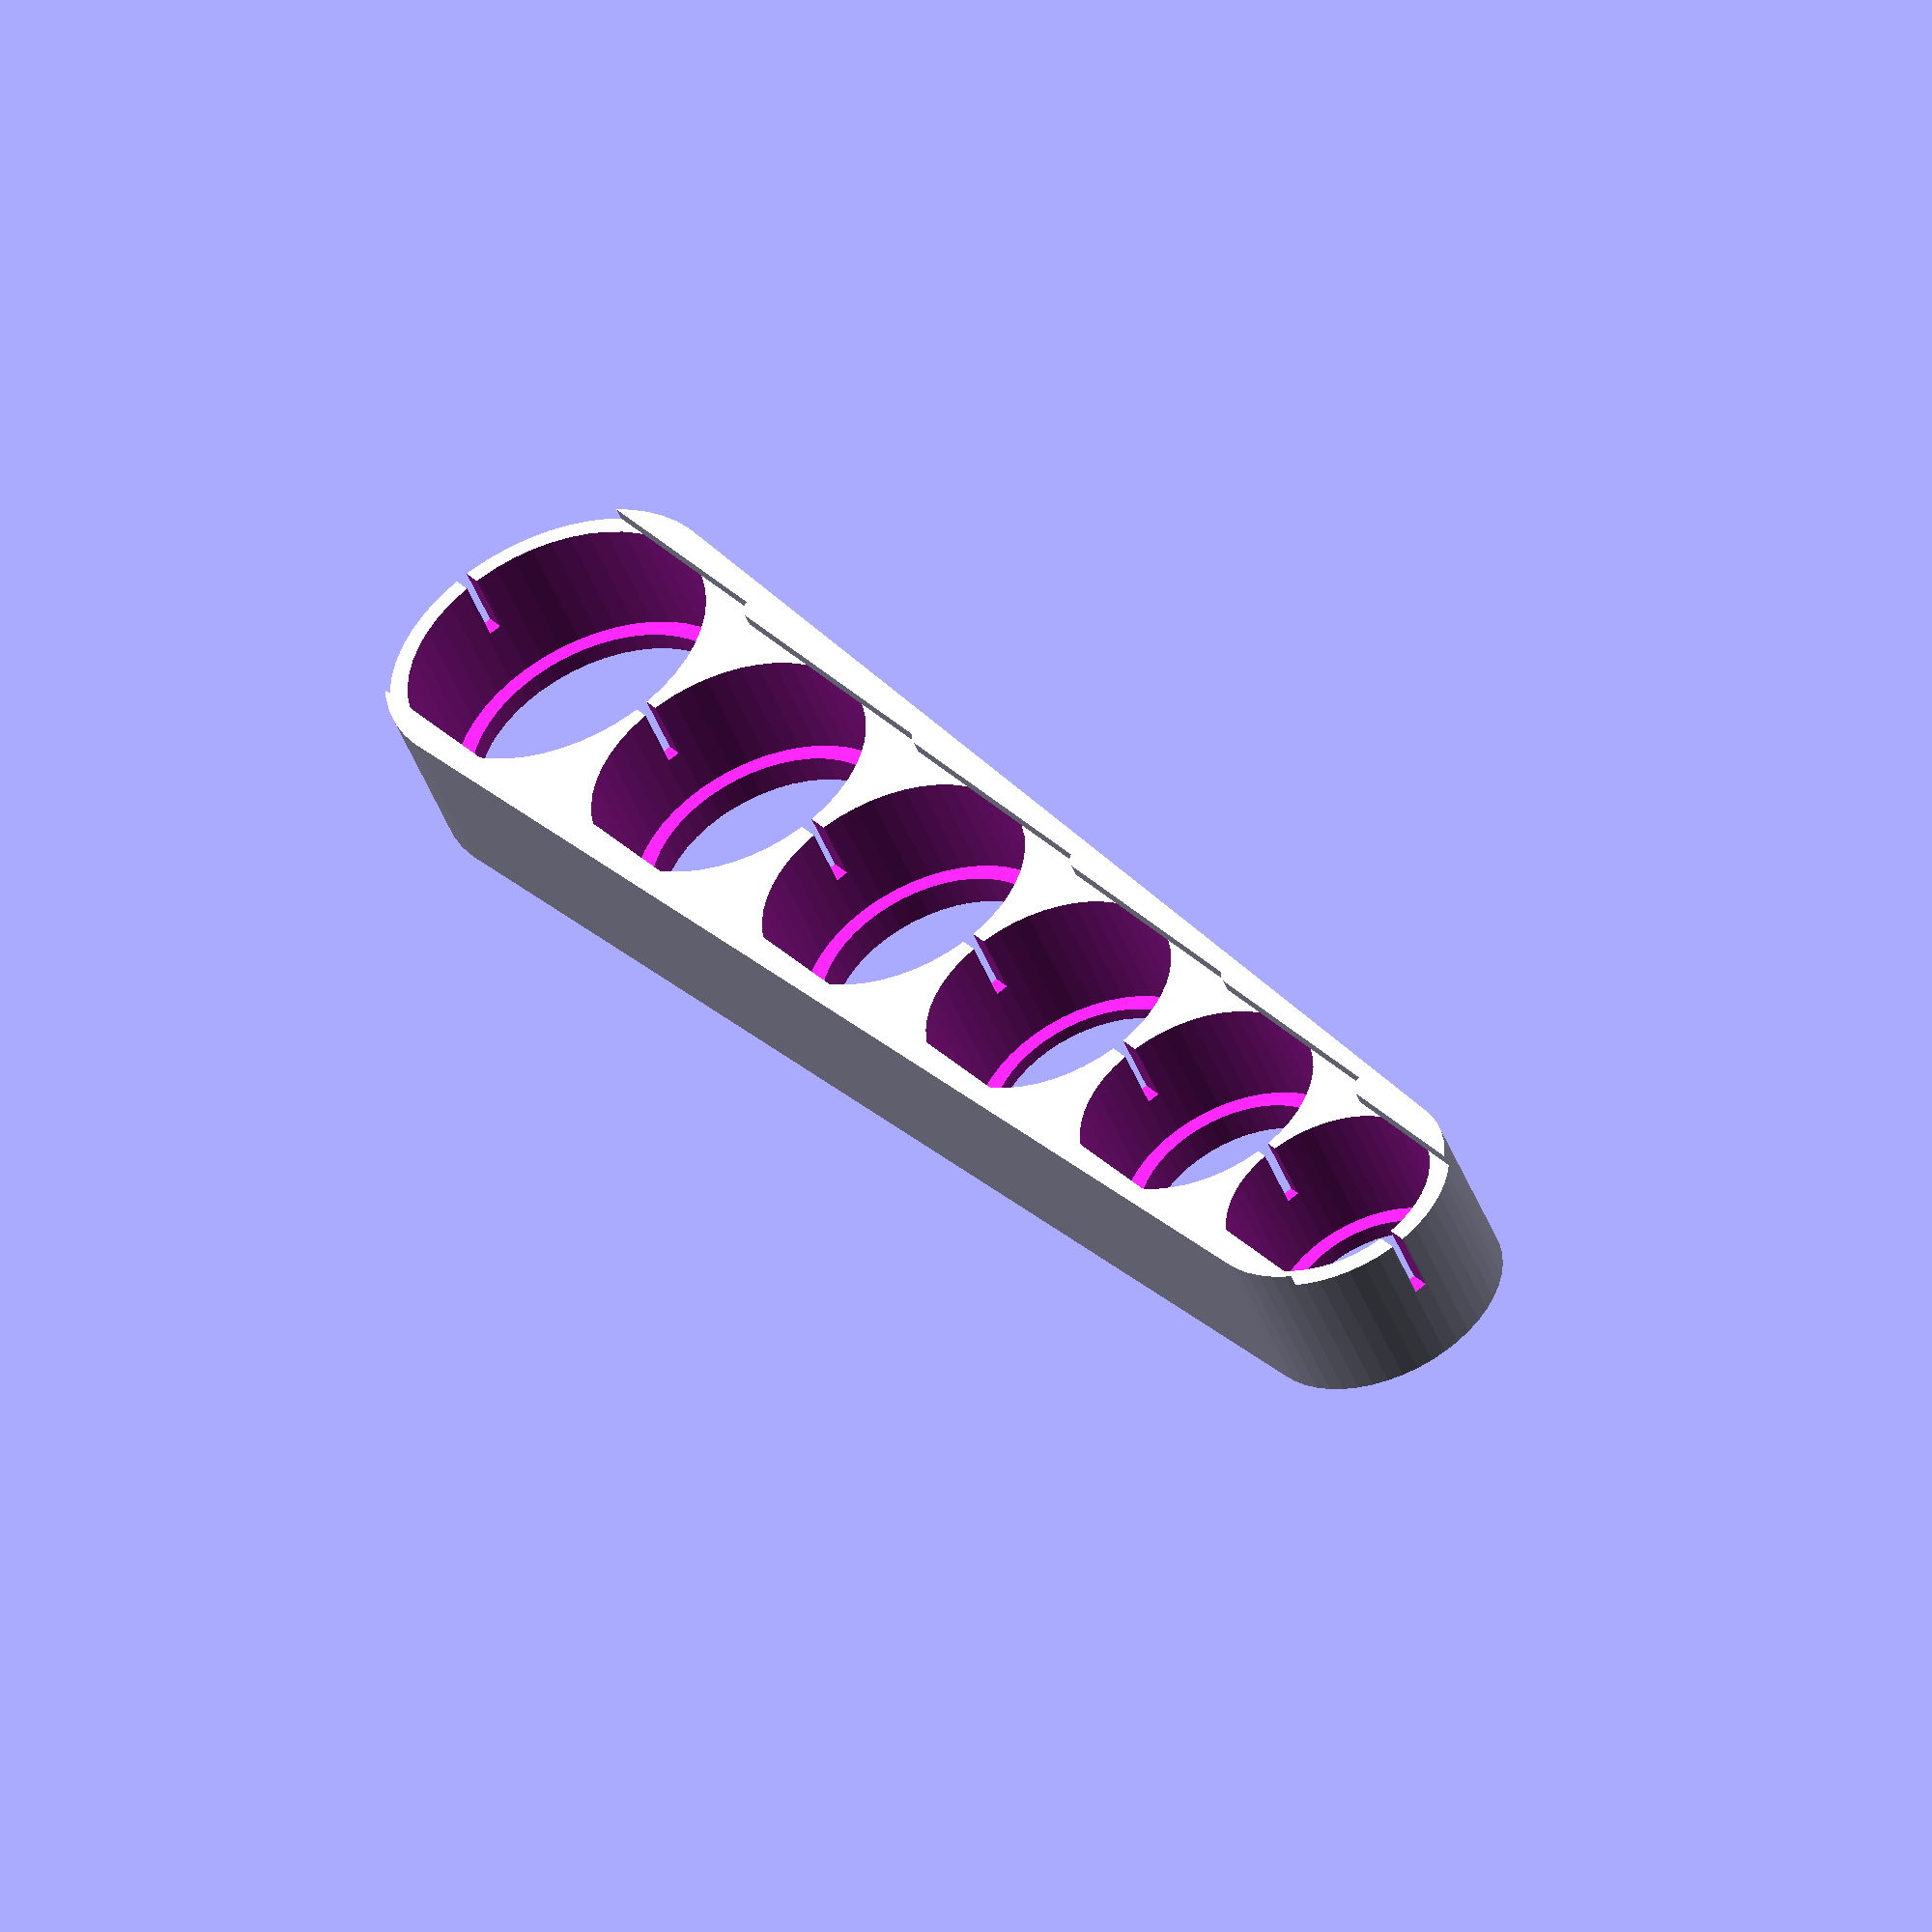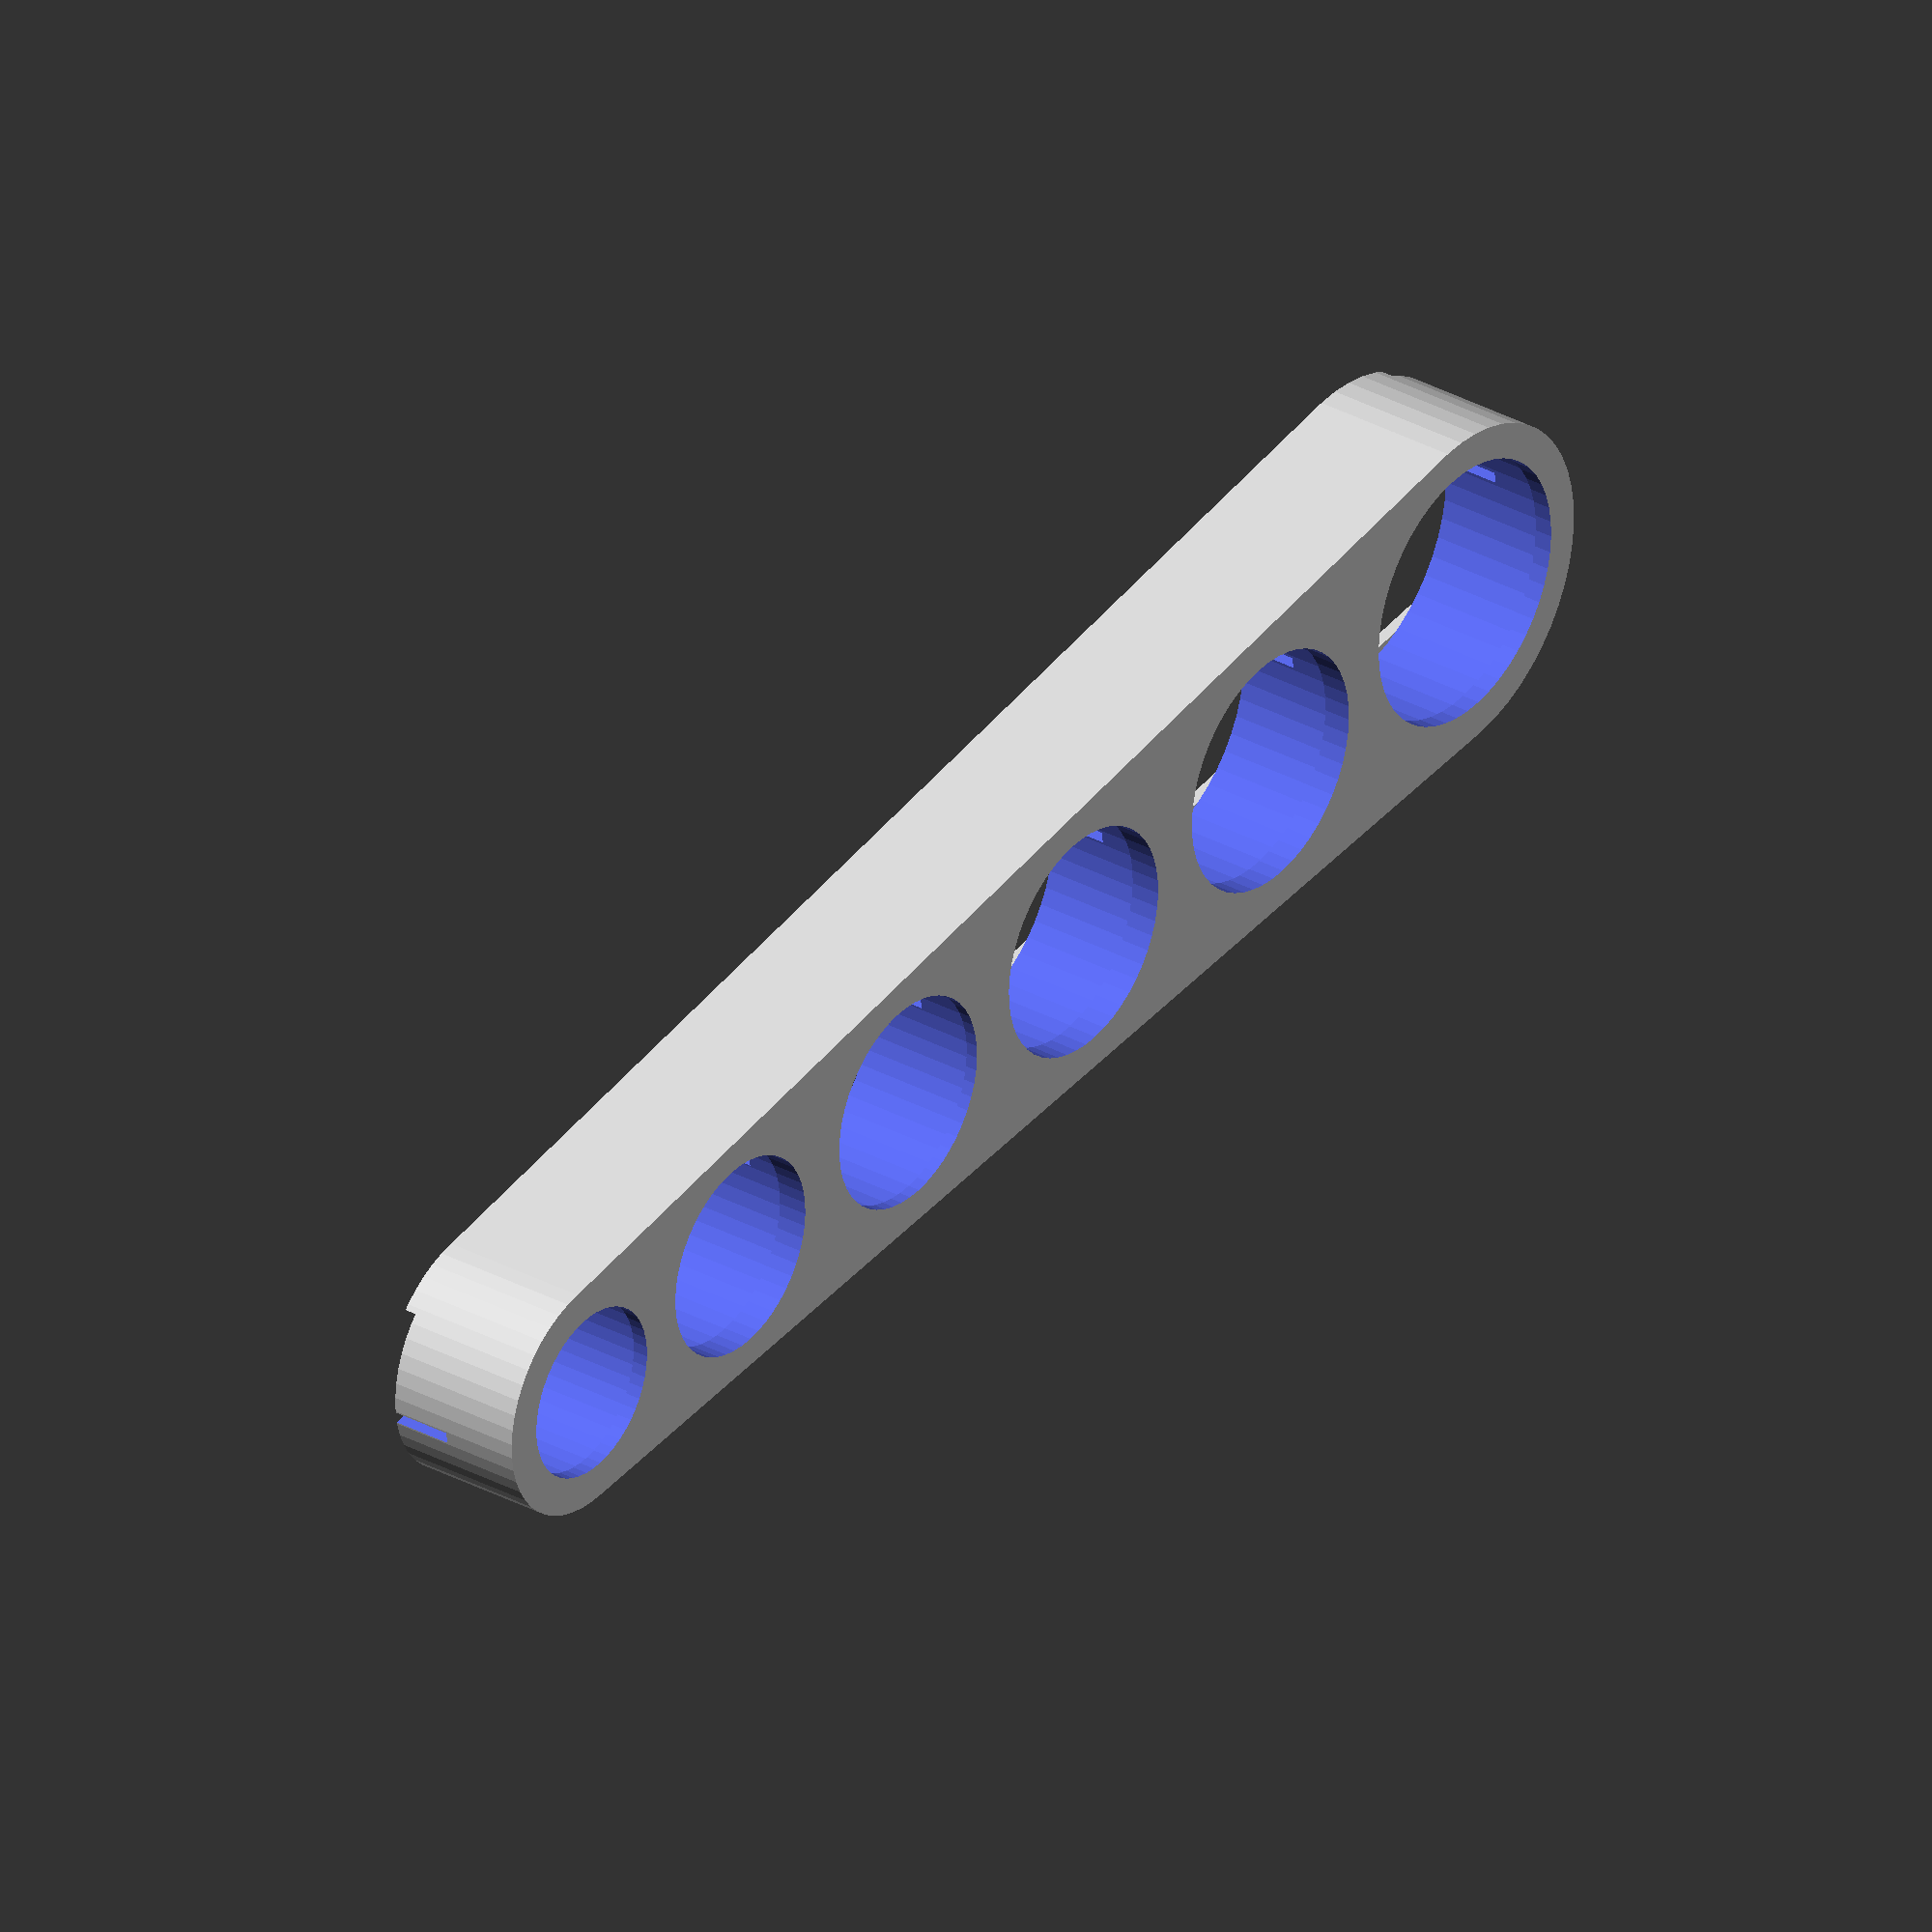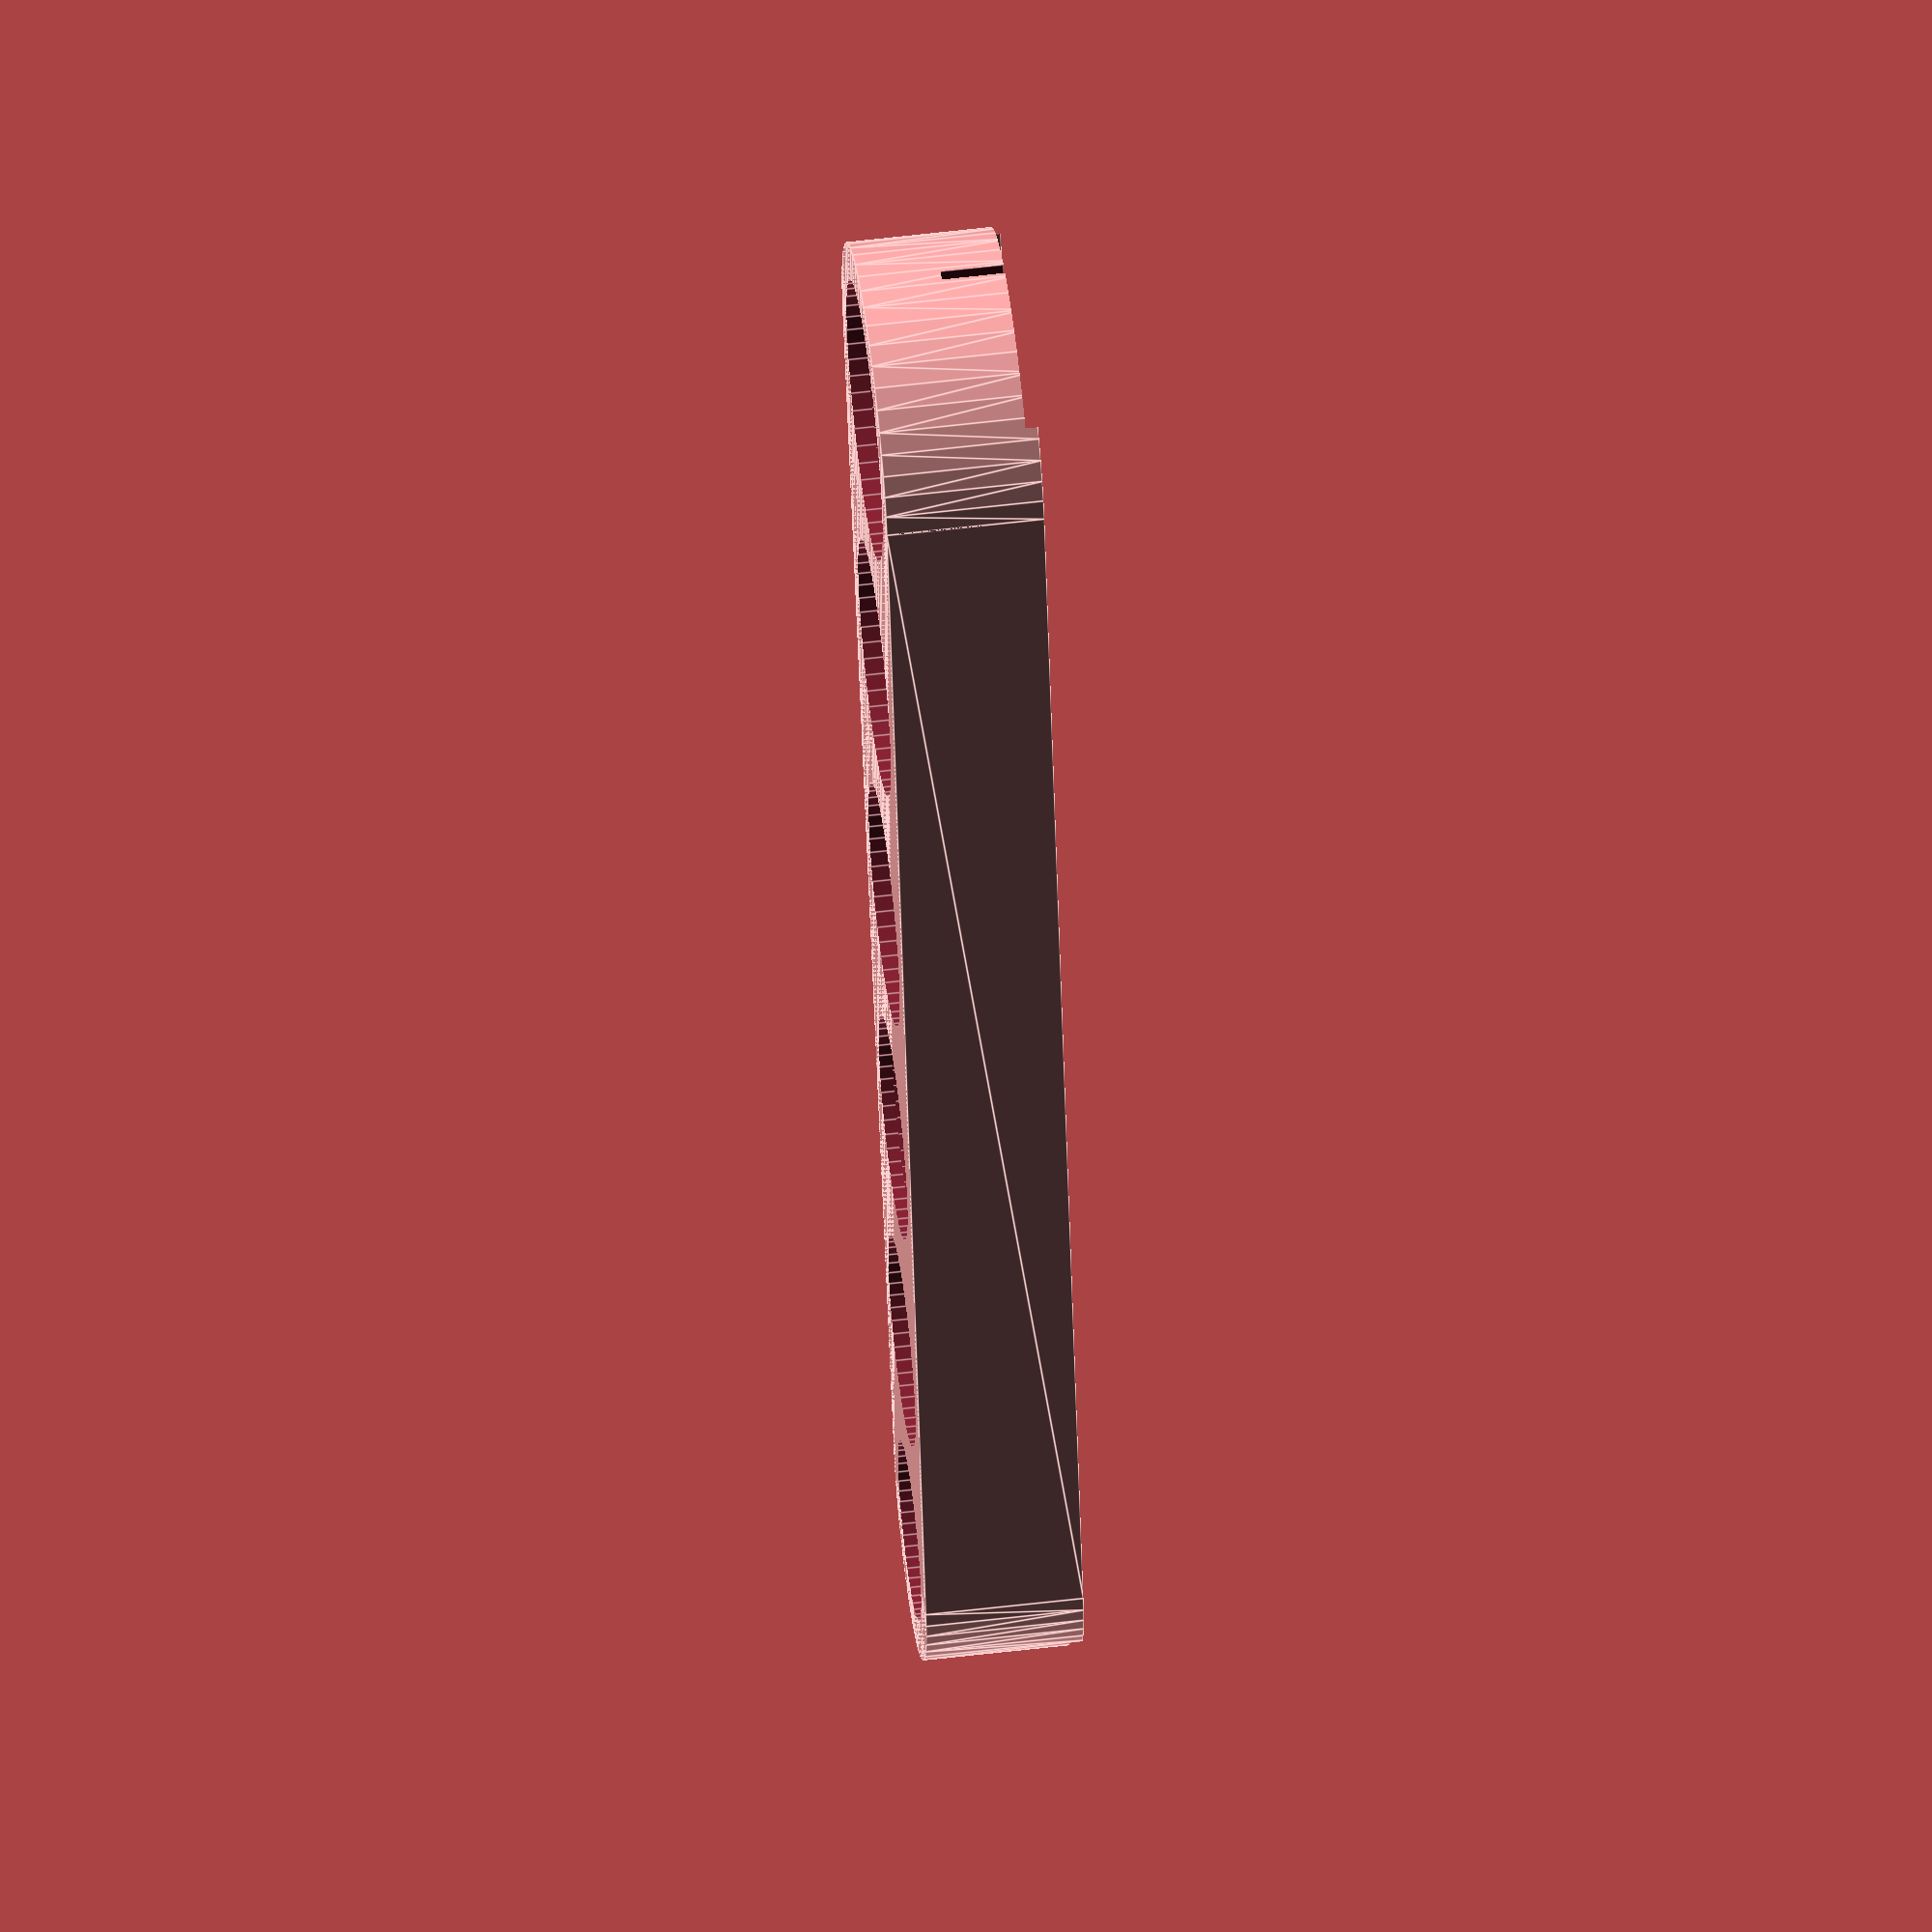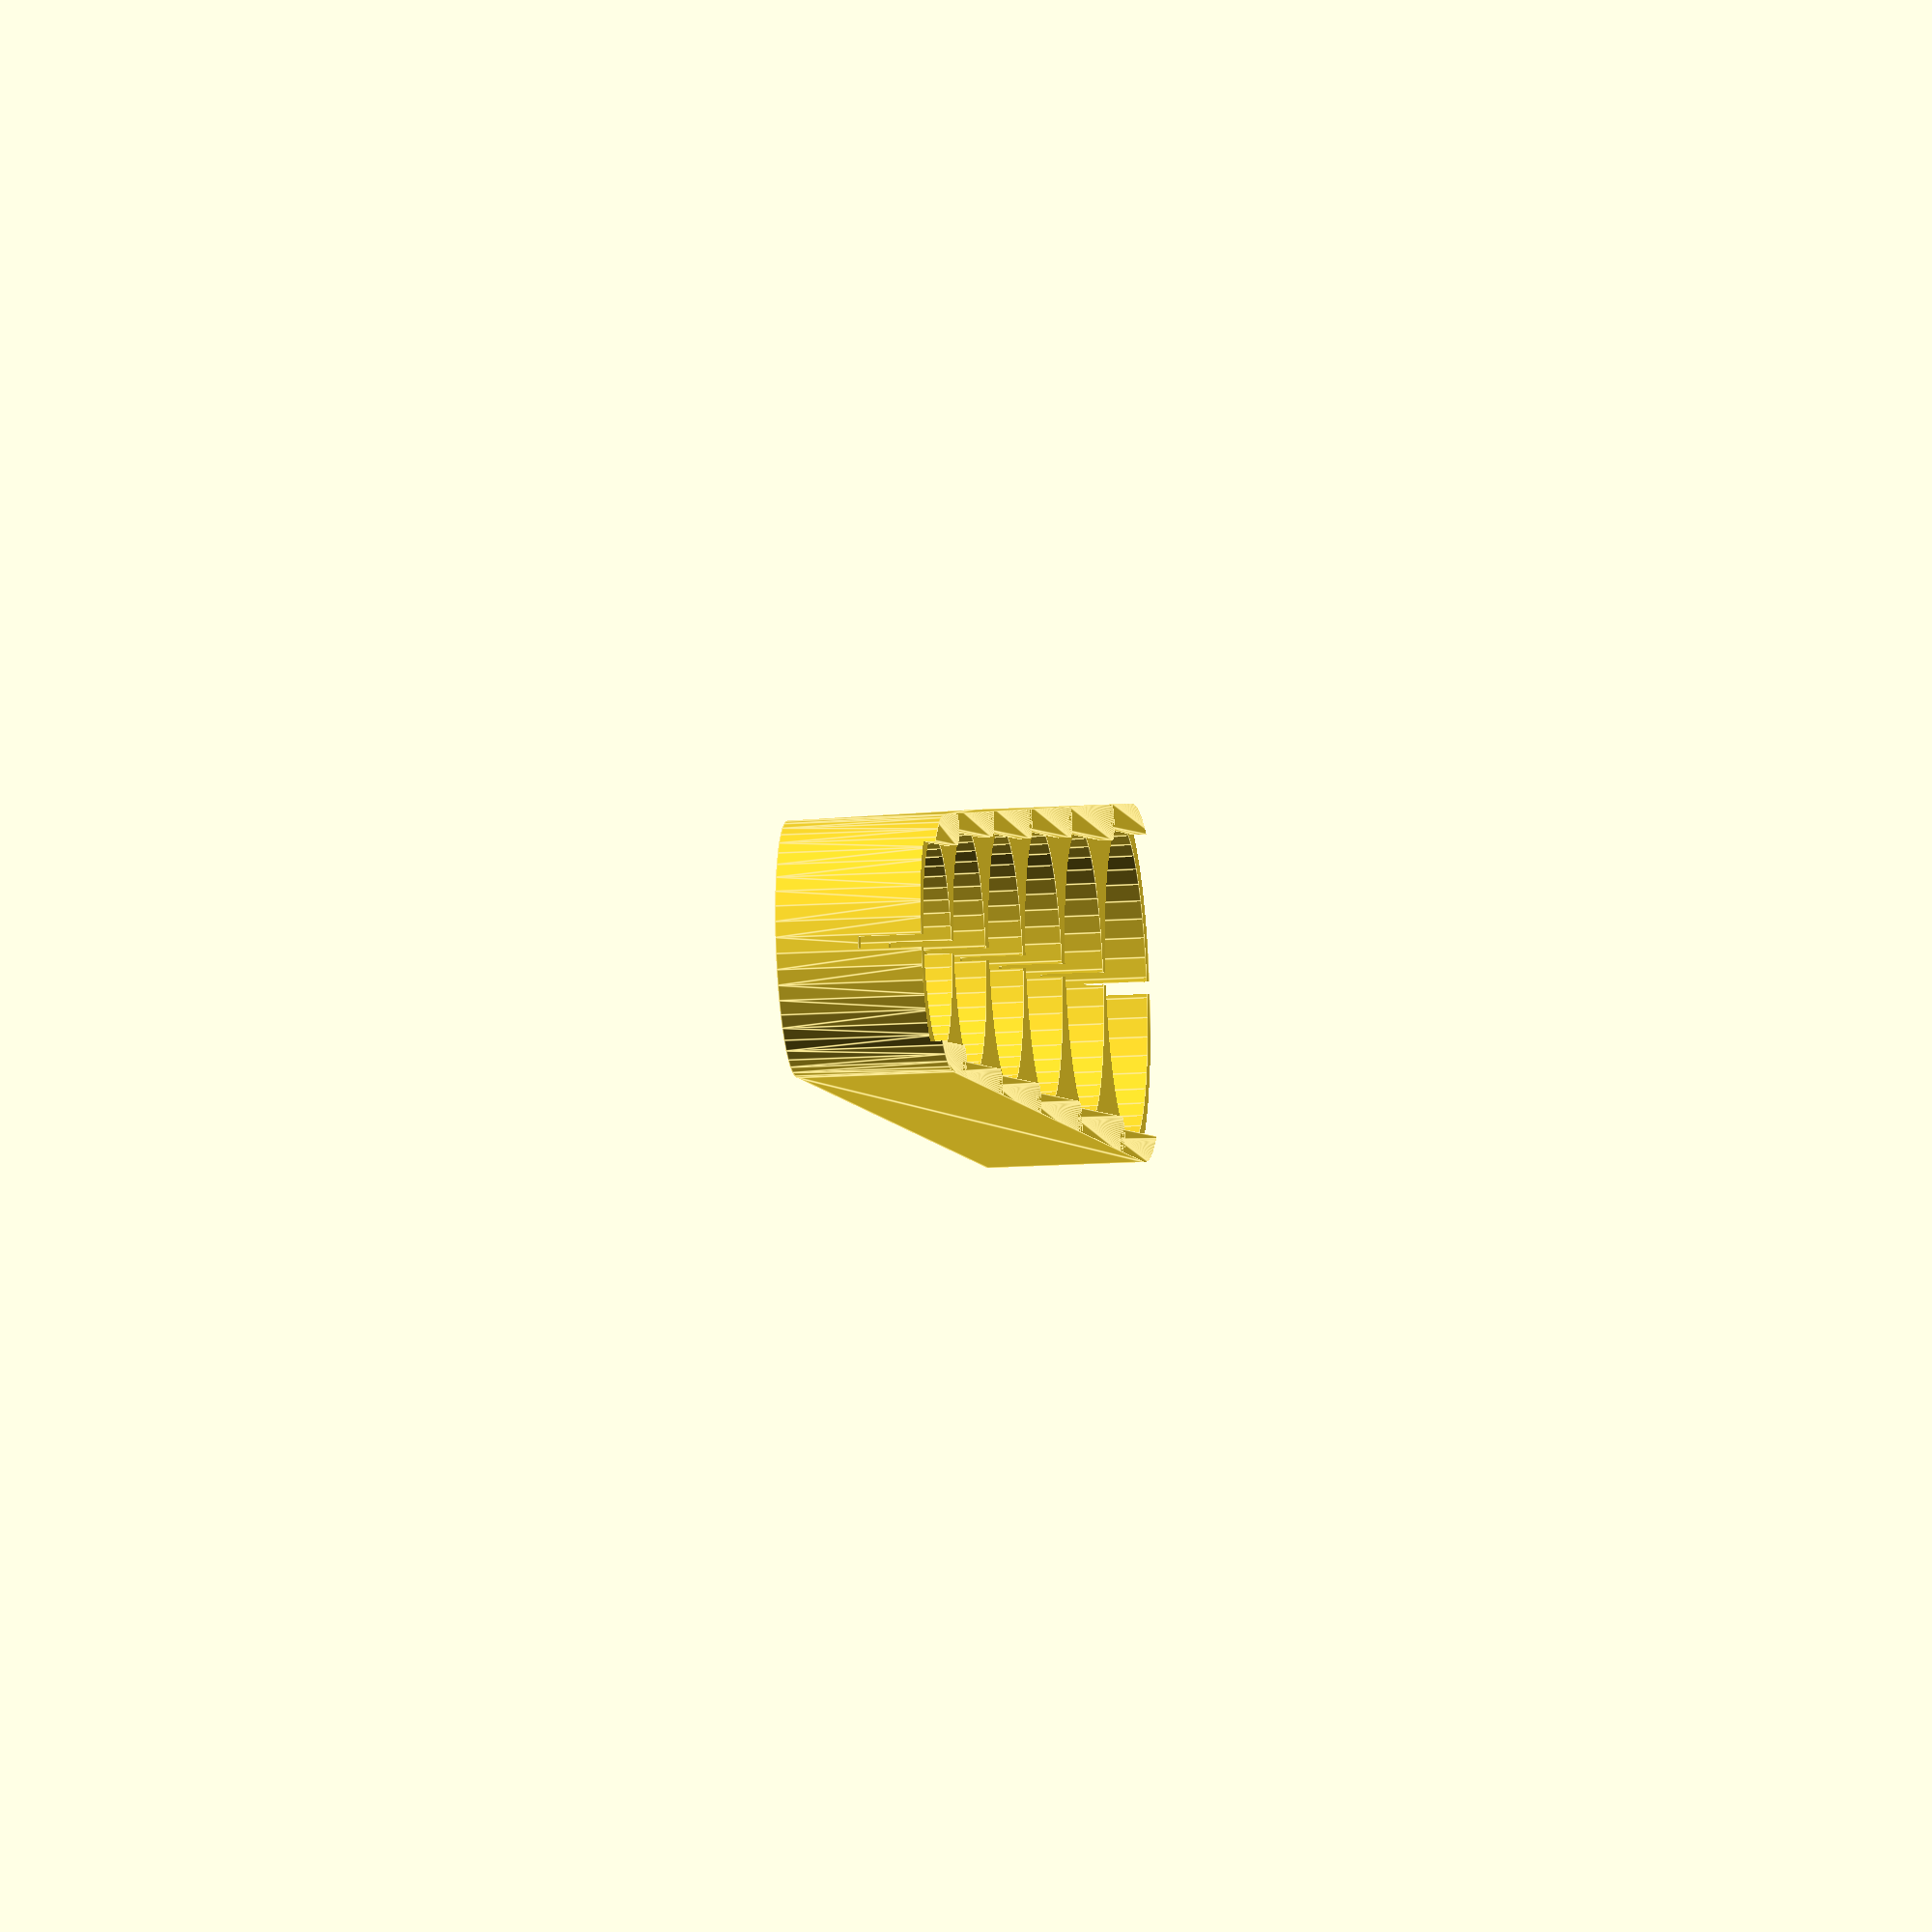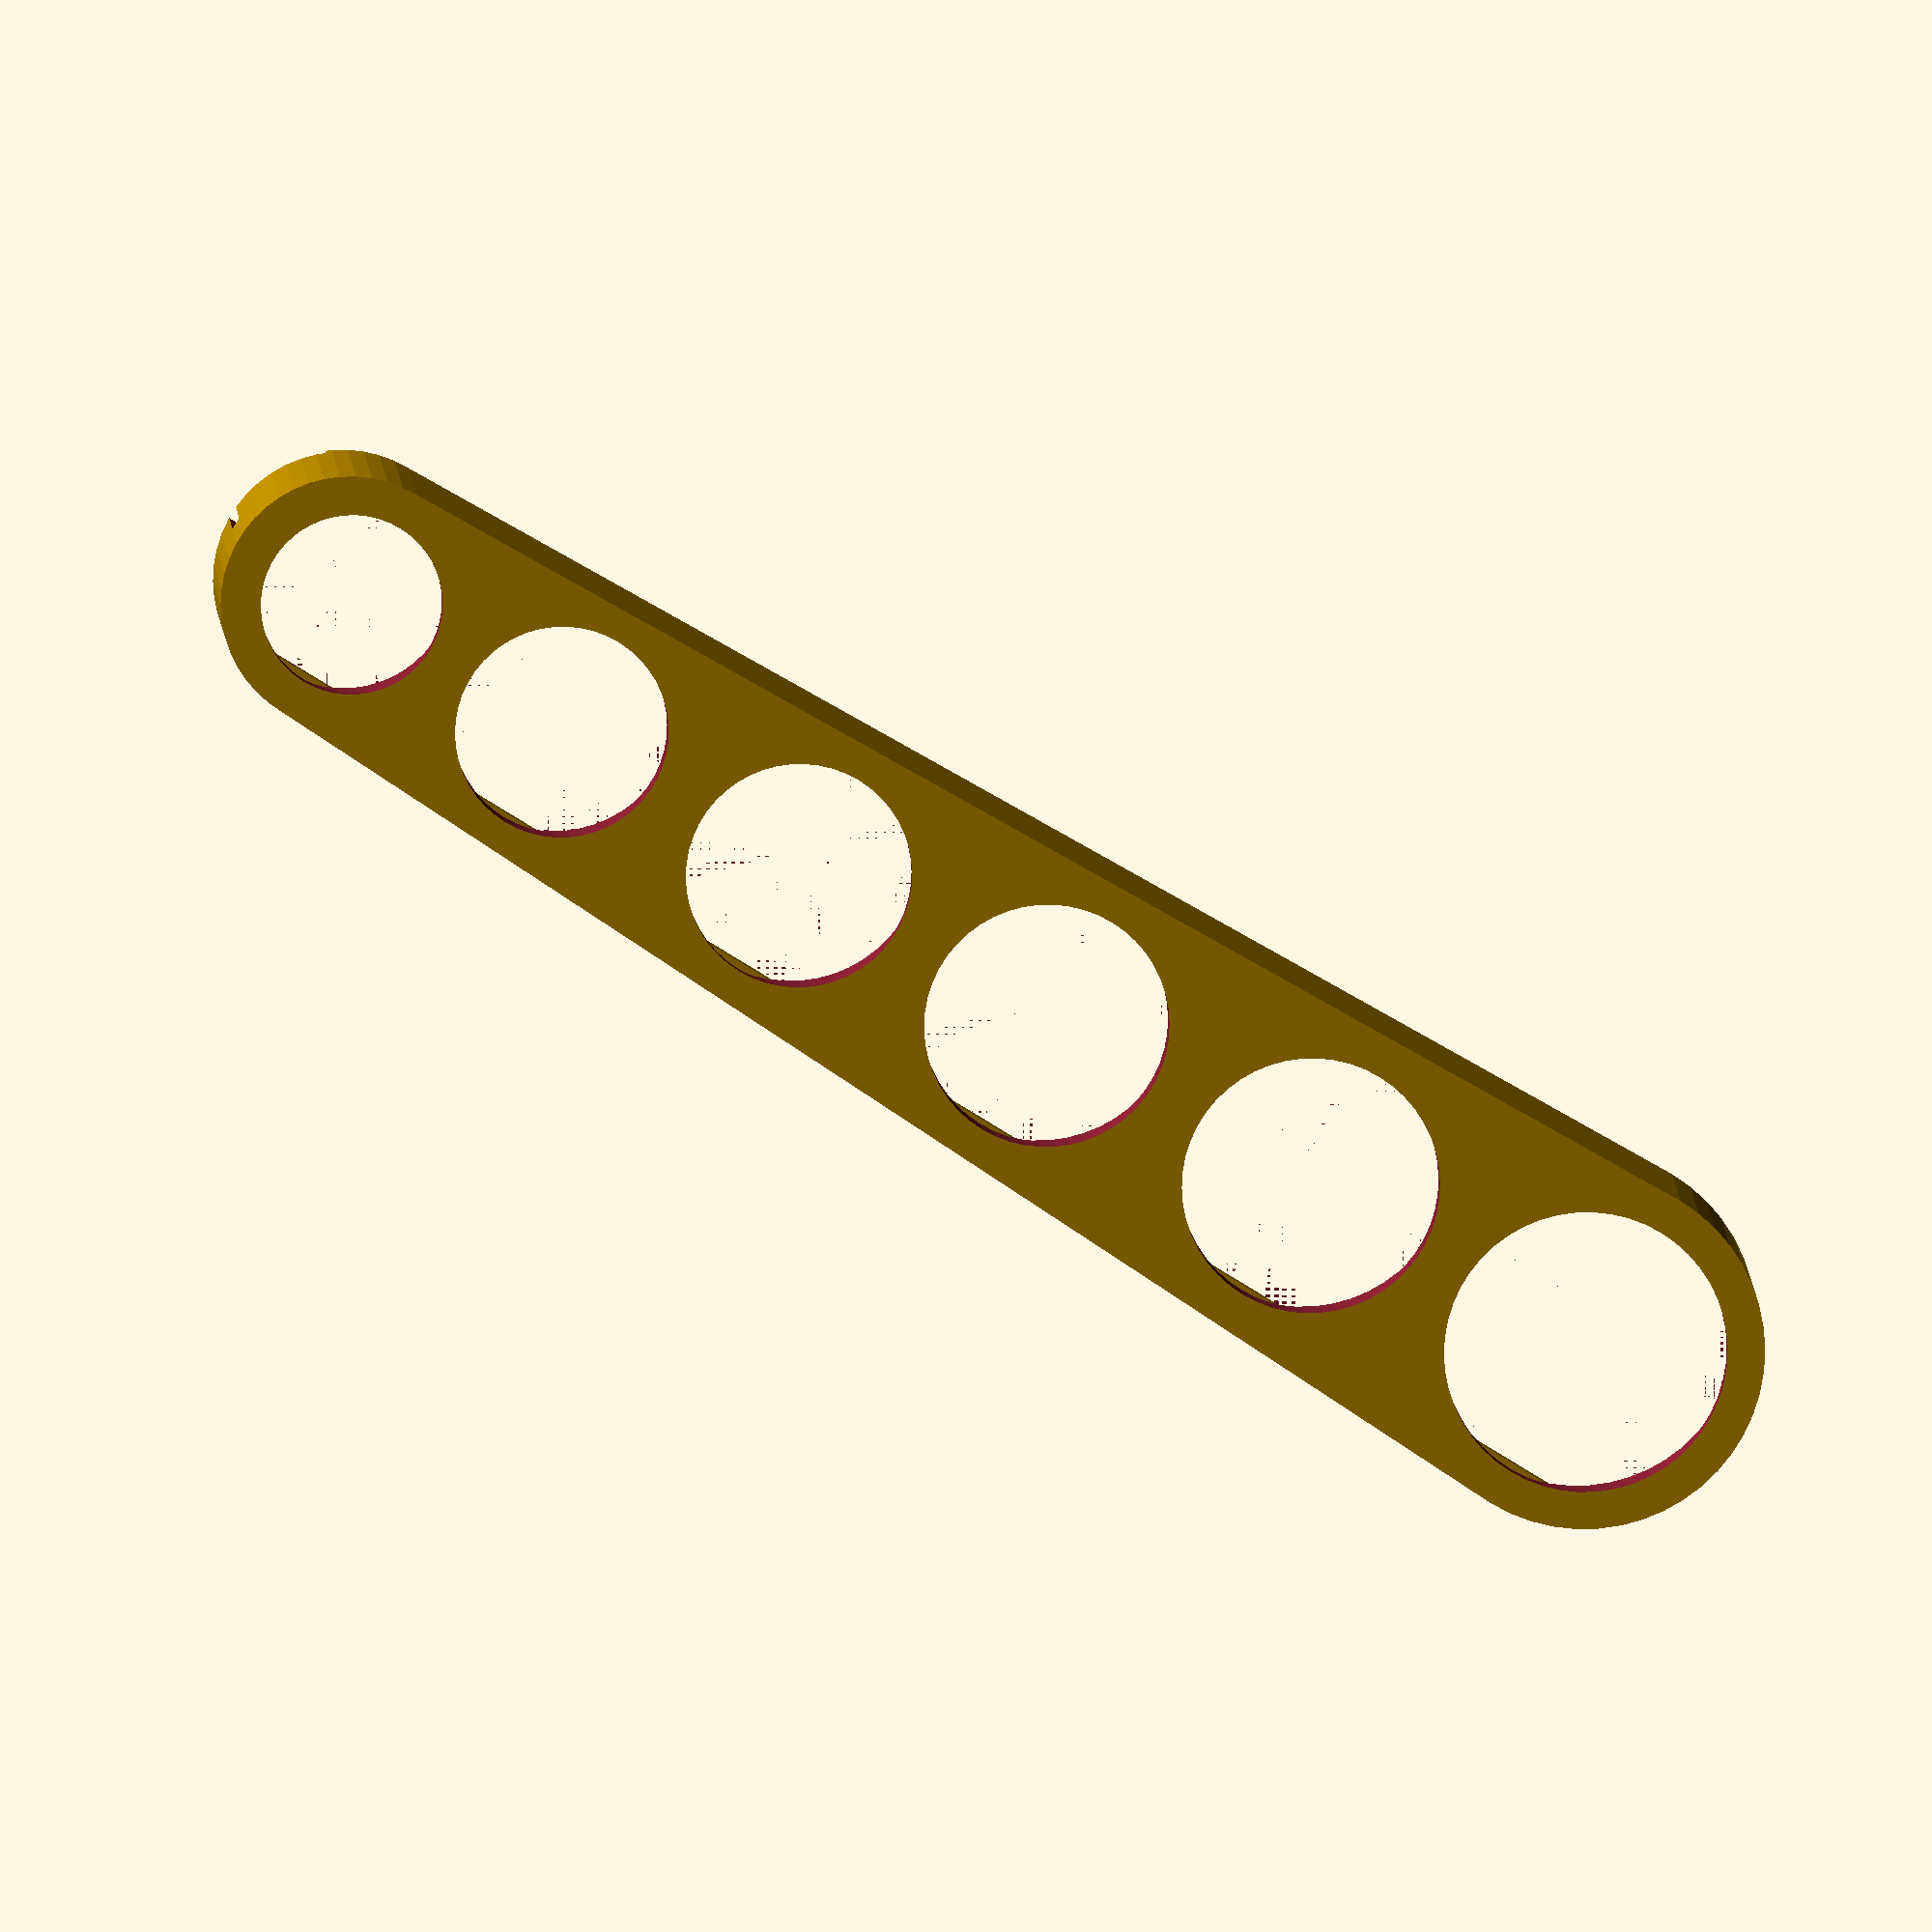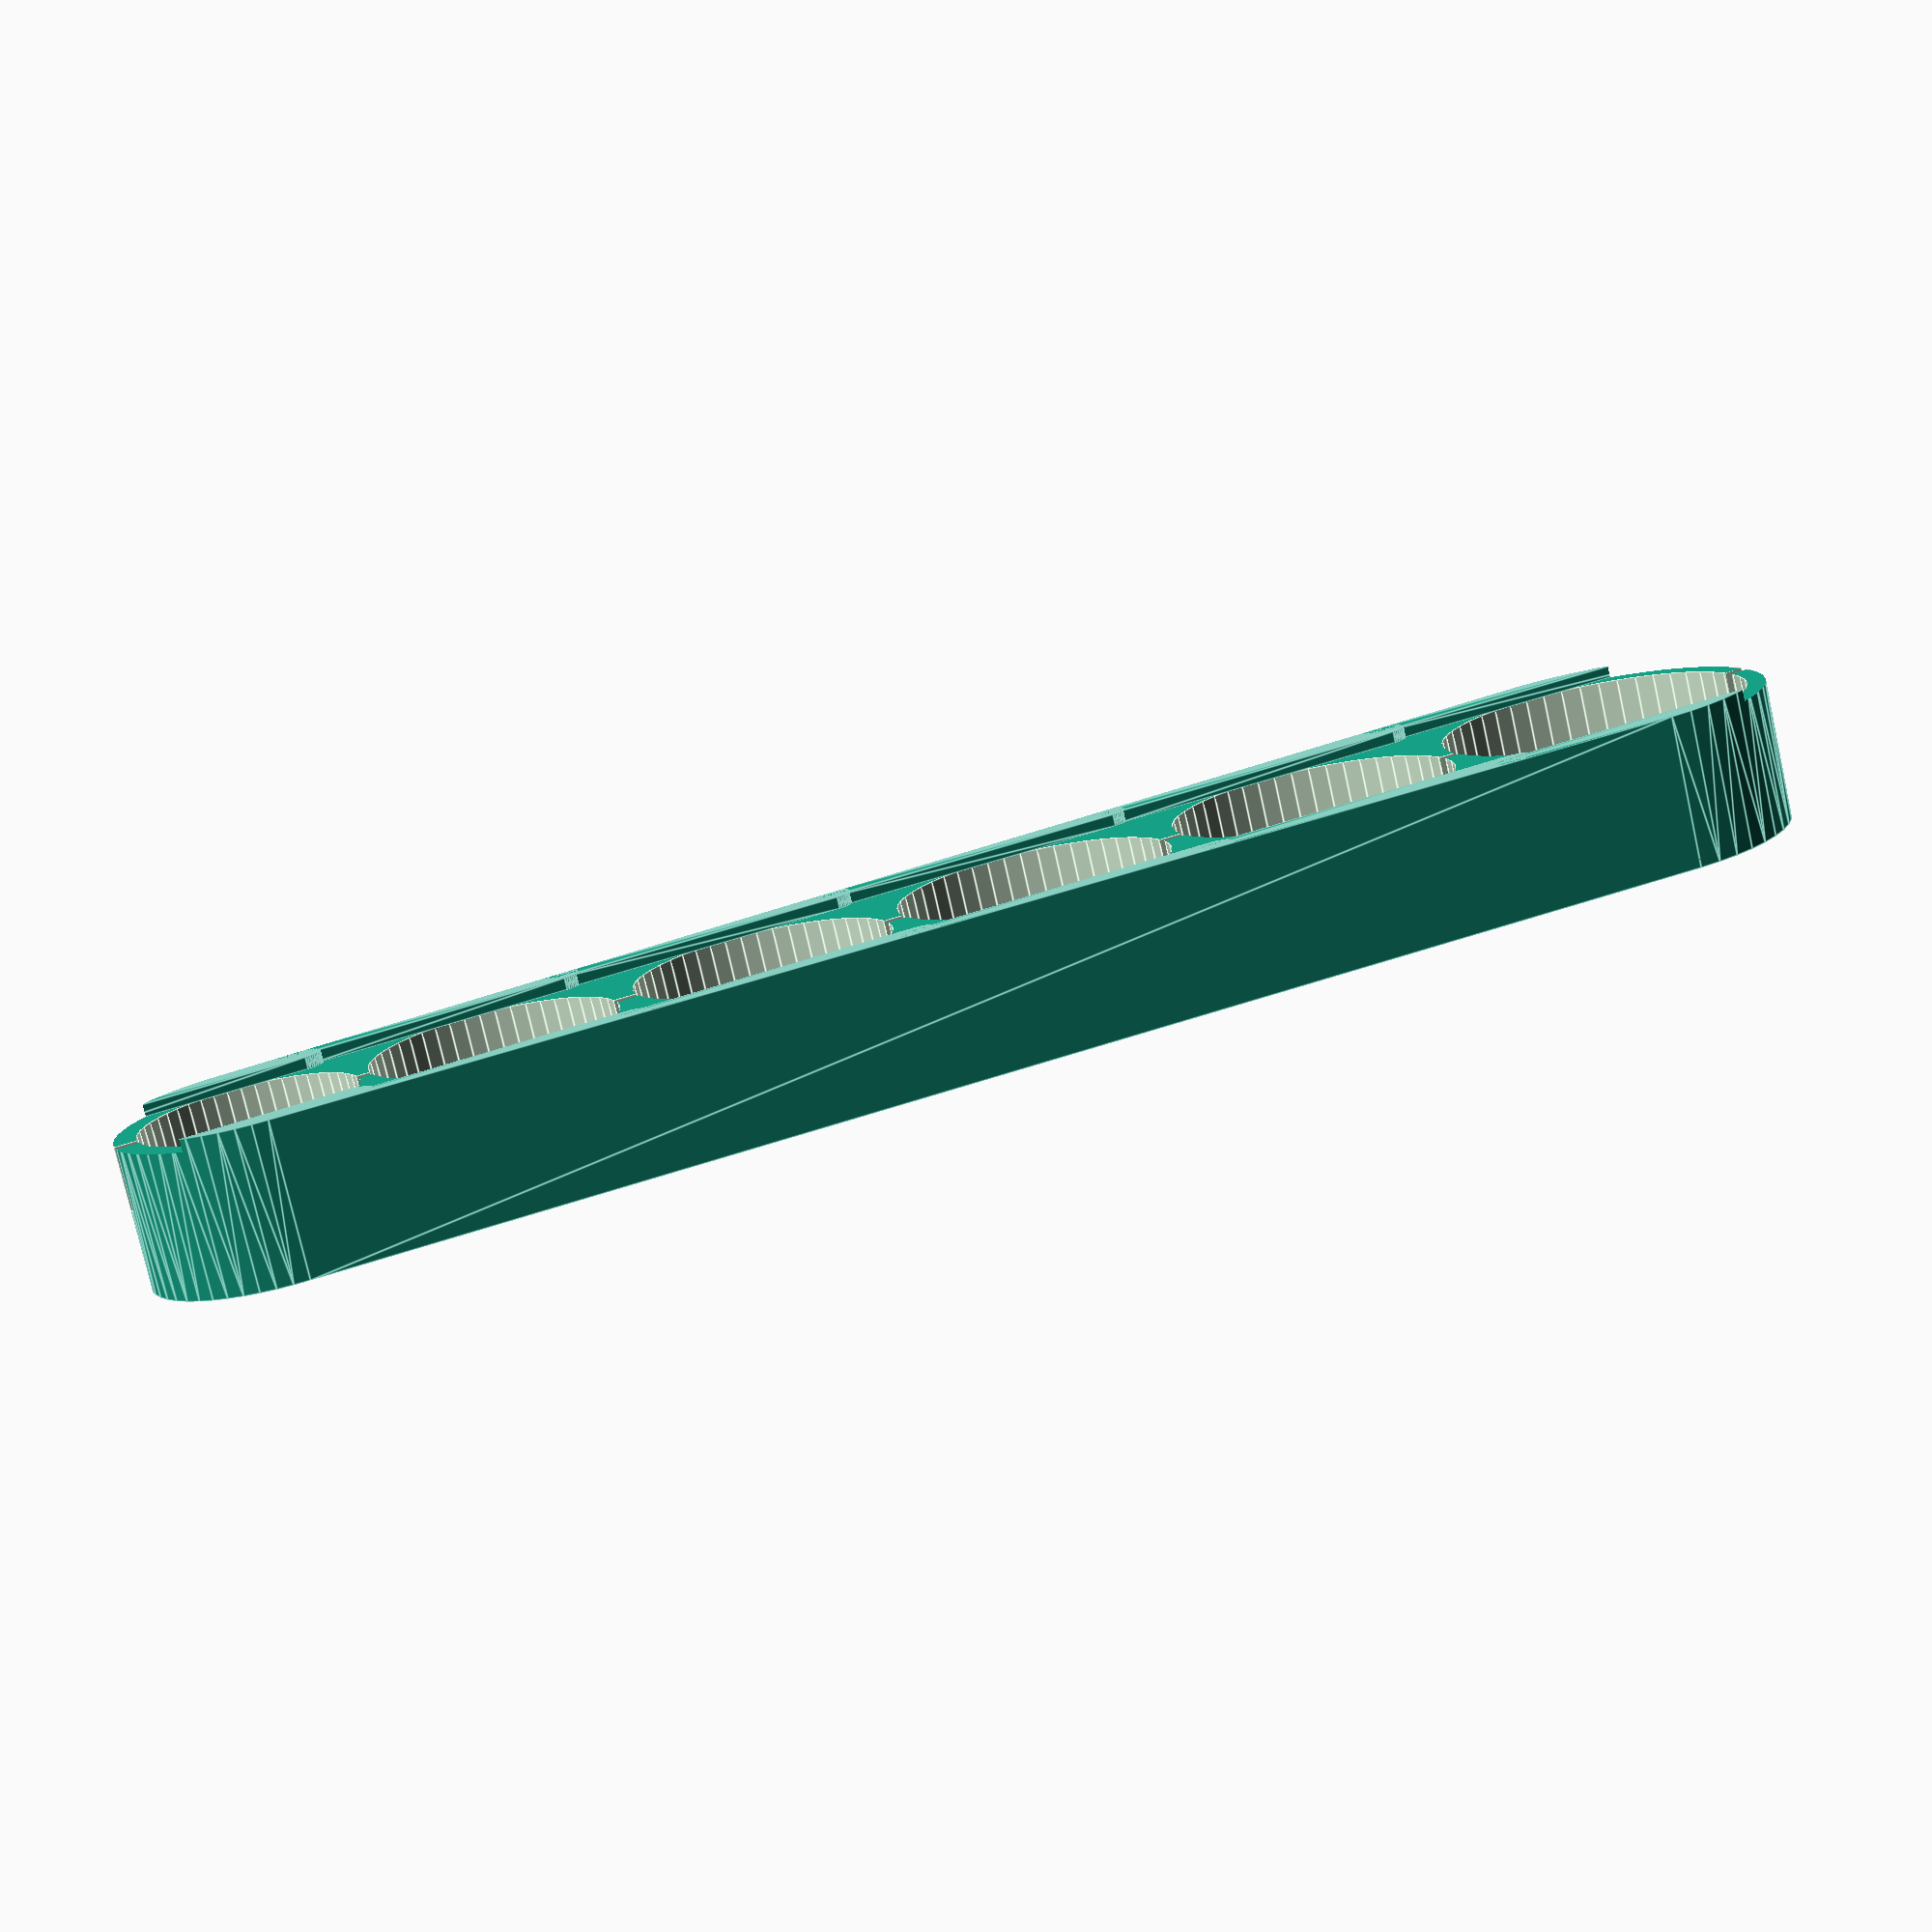
<openscad>
// Parametric Coin Holder for Euro Cents
// https://www.thingiverse.com/thing:3200169
// V2 by Bikecyclist https://www.thingiverse.com/Bikecyclist/
// V1 by Bikecyclist https://www.thingiverse.com/Bikecyclist/


// Number of facets for rendering
$fn = 50;

// Largest coin value (0: 50 Ct, 1: 20 Ct, 2: 5 Ct, 3: 10 Ct, 4: 2 Ct, 5: 1 Ct)
coin0 = 0;

// Smallest coin value (0: 50 Ct, 1: 20 Ct, 2: 5 Ct, 3: 10 Ct, 4: 2 Ct, 5: 1 Ct)
coinx = 5;

// Maximum Height of the coin stacks in the coin holder (should be >= 5)
h_max = 10;

//Tolerance added to Coin Diameter to ensure coins can slide in and out
tol_d = 0.9;

//Tolerance added to Coin Thickness to ensure coins actually fit
tol_h = 0.1;

//Minimum Wall Thickness around and between the coin recesses
flesh = 1.5;

//Small distance to ensure proper meshing
epsilon = 0.01;

module dummy ()
{
}

//[Value of Coin, Coin Diameter, Coin Thickness]
// Can be replaced by different matrix for different currencies
// Should be sorted by Coin Diameter
coins = 
[
    [50, 24.3, 2.4],
    [20, 22.3, 2.2],
    [ 5, 21.3, 1.7],
    [10, 19.8, 2.0],
    [ 2, 18.8, 1.7],
    [ 1, 16.3, 1.6],
];


coin_holder (coin0, coinx, h_max);

module coin_holder (n0, nx, h)
{
    rotate ([180, 0, 0])
        intersection ()
        {
            union ()
            {
                difference ()
                {
                    translate ([0, (calclen (n0, nx))/2, 0])
                        ccube ([coins [n0][1] + tol_d + 2 * flesh, calclen (n0, nx), h_max + flesh]);
                    
                    translate ([0, (coins [n0][1] + tol_d + 2 * flesh)/2, -epsilon])
                        addcoin (n0, nx);
                    
                    translate ([0, (calclen (n0, nx))/2 + epsilon, -epsilon])
                        ccube ([1, calclen (n0, nx) + 2 * epsilon, 5]);
                }
                
                translate ([0, (coins [n0][1] + tol_d + 2 * flesh)/2, +epsilon])
                        addridges (n0, nx);
            }
            
            translate ([0, (coins [n0][1] + tol_d + 2 * flesh)/2, 0])
                hull ()
                    for (i = [0,1])
                        translate ([0, i * (calclen (n0, nx) - (calclen (n0, n0) + calclen (nx, nx))/2), -1])
                            cylinder (d = coins [i==0?n0:nx][1] + tol_d + 2 * flesh, h = h_max + 1 + flesh);
        }
}

function calclen (i, ix) = 
    (i <= ix)?
        coins [i][1] + tol_d + flesh + calclen (i + 1, ix)
        :flesh;

module addcoin (i, ix)
{
    if (i <= ix)
    {
        stack = floor (h_max / coins [i][2] + tol_h);
        
        cylinder (d = coins [i][1] + tol_d, h = stack * (coins [i][2] + tol_h));
        
        cylinder (d = coins [i][1] - 2, h = 2 * h_max);
        
        translate ([0, calclen (i + 1, i + 1) - flesh/2, 0])
            addcoin (i + 1, ix, coins [i + 1])
                children ();
    }
}

module addridges (i, ix)
{
    if (i <= ix)
    {
        for (j = [-1, 1])
            translate ([j* ((coins [i][1] + tol_d + 2 * flesh - 1.5))/2, 0, -1])
                rcube ([3, coins [i][1] + tol_d + 4 * flesh, 1]);
        
        translate ([0, coins [i + 1][1] + tol_d + 2 * flesh, 0])
            addridges (i + 1, ix, coins [i + 1])
                children ();
    }
}


module coin_tray (coin)
{
    echo (coin [0]);
    d_coin = coin [1];
    h_coin = coin [2];

    offset = 2;

    n_coins = 50;

    l_interval = 5 * (h_coin + tol_h);

    w_cube = d_coin + 2 * flesh + 2 * offset;
    l_cube = n_coins/5 * l_interval + 2 * flesh;
    h_cube = d_coin/2;

    intersection ()
    {
        difference ()
        {
            translate ([0, l_cube/2, 0])
                hull ()
                {
                    translate ([0, 0, flesh])
                        ccube ([w_cube, l_cube, h_cube]);
                    
                    linear_extrude (epsilon)
                        offset (w_cube/4)
                            square ([w_cube/2, l_cube - w_cube/2], center = true);
                }

            translate ([0, flesh - (h_coin + tol_h)/2, flesh])
                for (i = [0:n_coins/10 - 1], j = [0:1], k = [1:5])
                    translate ([(2 * j - 1) * offset, (2 * i + j) * l_interval + k * l_interval/5, (d_coin + tol_d)/2])
                        rotate ([90, 0, 0])
                            cylinder (d = d_coin + tol_d, h = h_coin + tol_h + epsilon, center = true);
        }

        translate ([0, l_cube/2 + epsilon, h_cube])
            rotate ([90, 0, 0])
                cylinder (d = w_cube, h = l_cube + 2 * epsilon, center = true);
    }
}

module rcube (dim)
{
    hull ()
        for (i = [-1, 1])
            translate ([0, i * (dim [1]/2 - dim [0]/2), 0])
                cylinder (d = dim [0], h = dim [2]);
}

module ccube (dim)
{
    translate ([0, 0, dim[2]/2])
        cube ([dim [0], dim [1], dim [2]], center = true);
}

</openscad>
<views>
elev=229.4 azim=145.3 roll=158.5 proj=o view=wireframe
elev=327.9 azim=279.0 roll=127.4 proj=o view=solid
elev=125.7 azim=194.1 roll=277.3 proj=o view=edges
elev=16.4 azim=75.3 roll=277.7 proj=o view=edges
elev=170.3 azim=58.1 roll=3.0 proj=o view=solid
elev=257.3 azim=250.3 roll=167.4 proj=p view=edges
</views>
